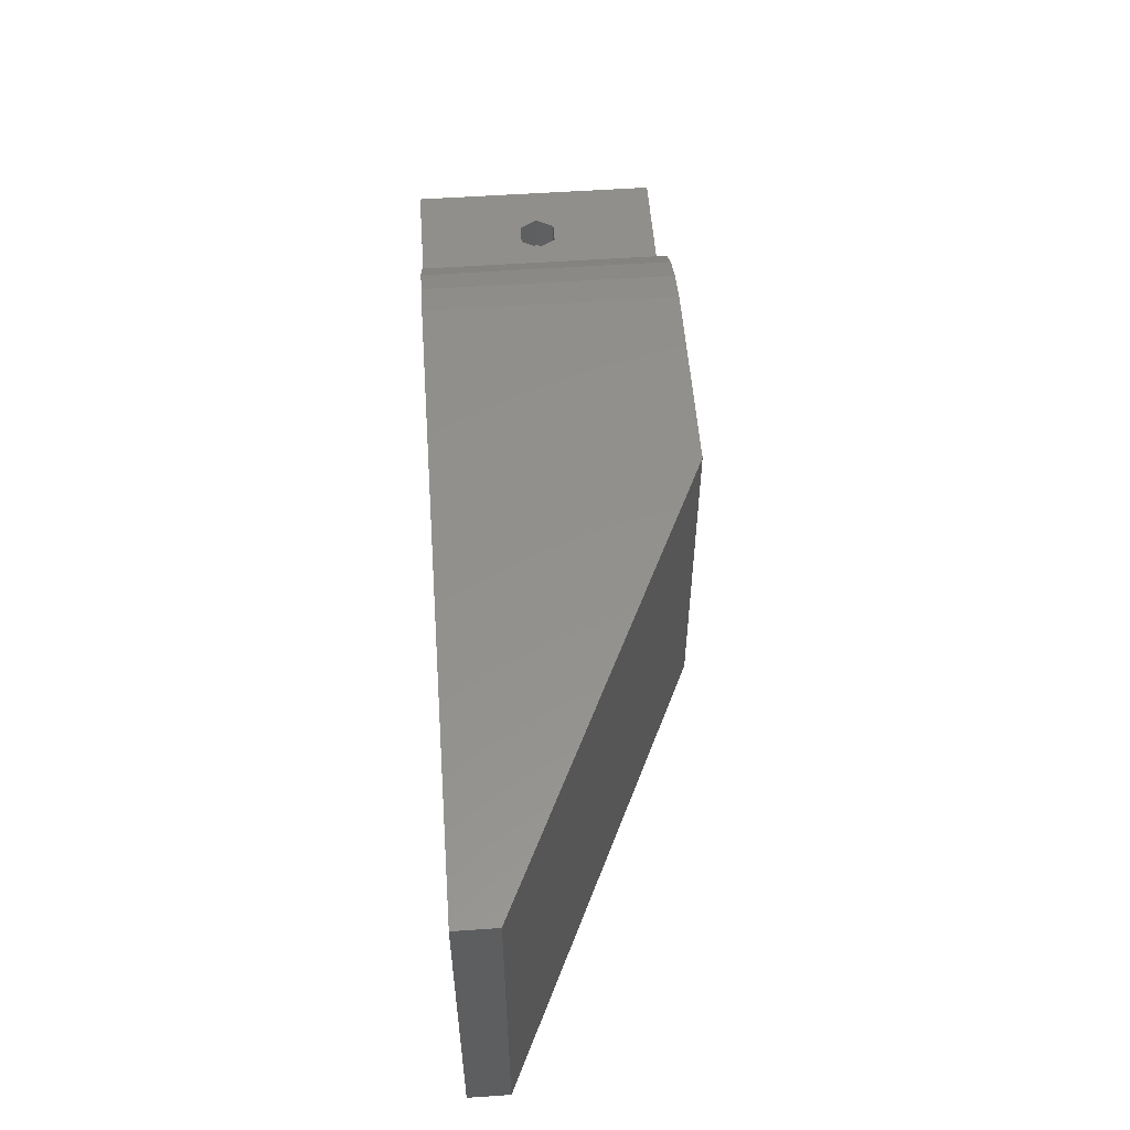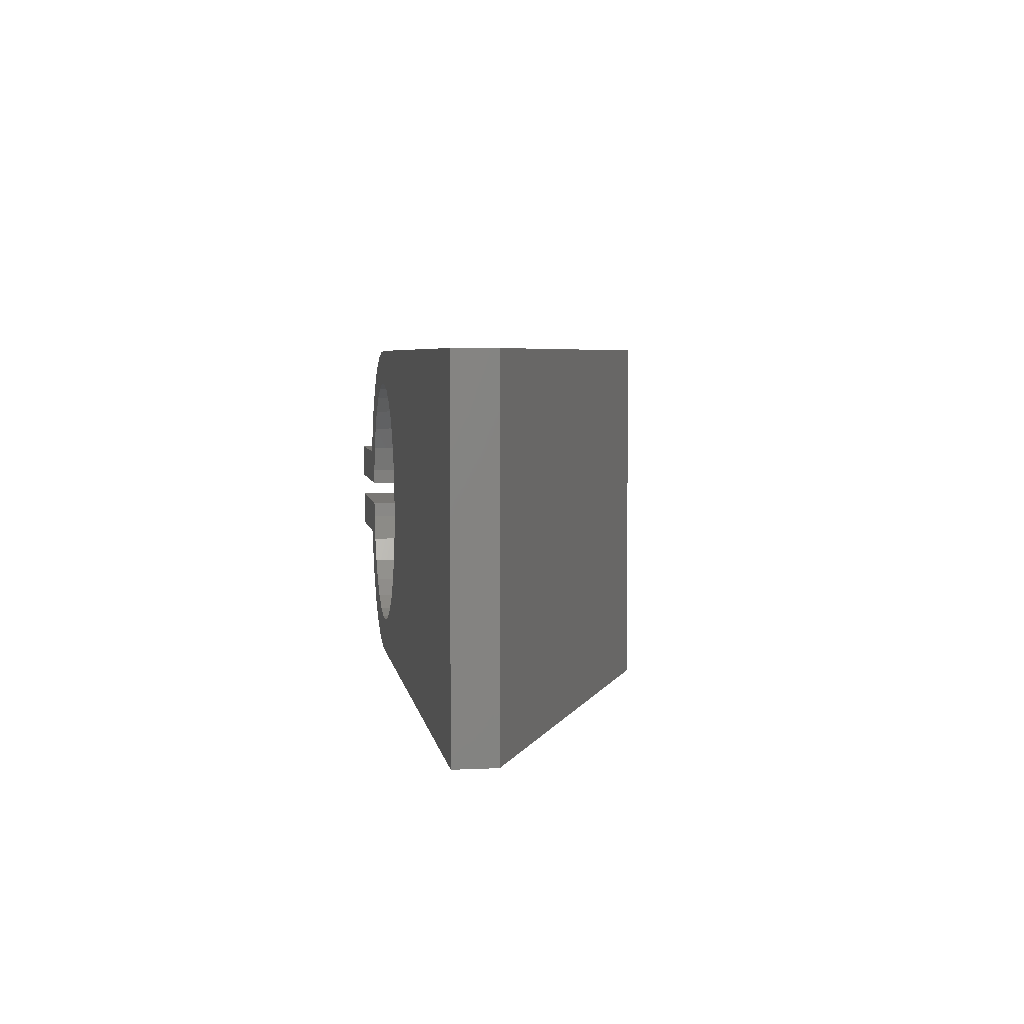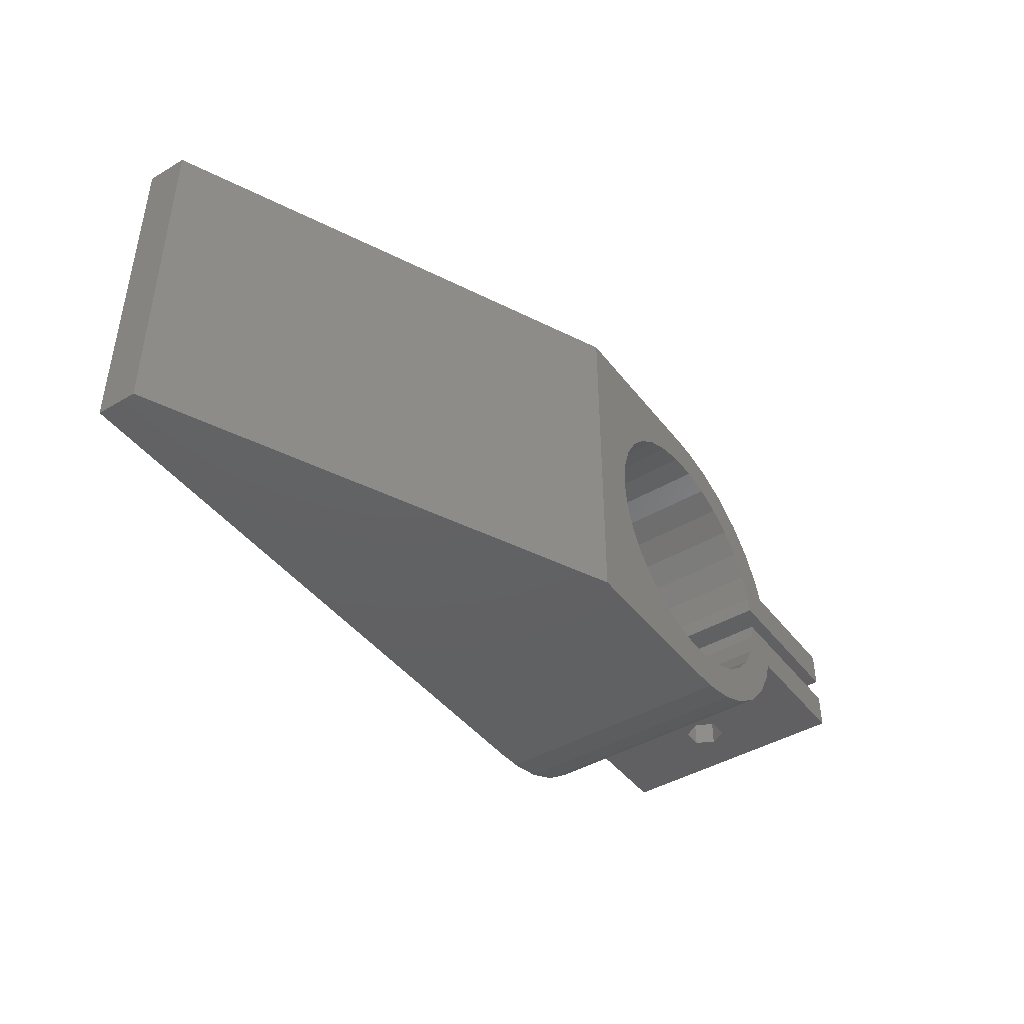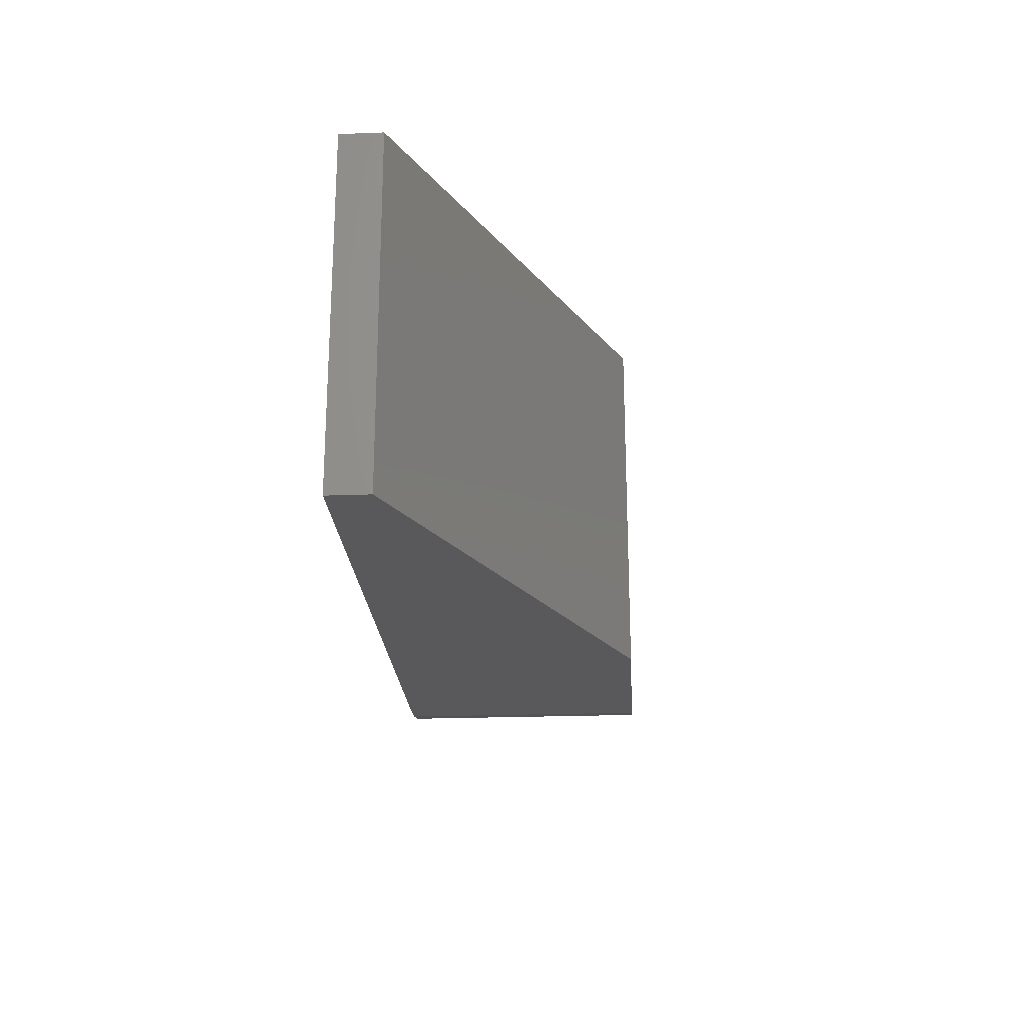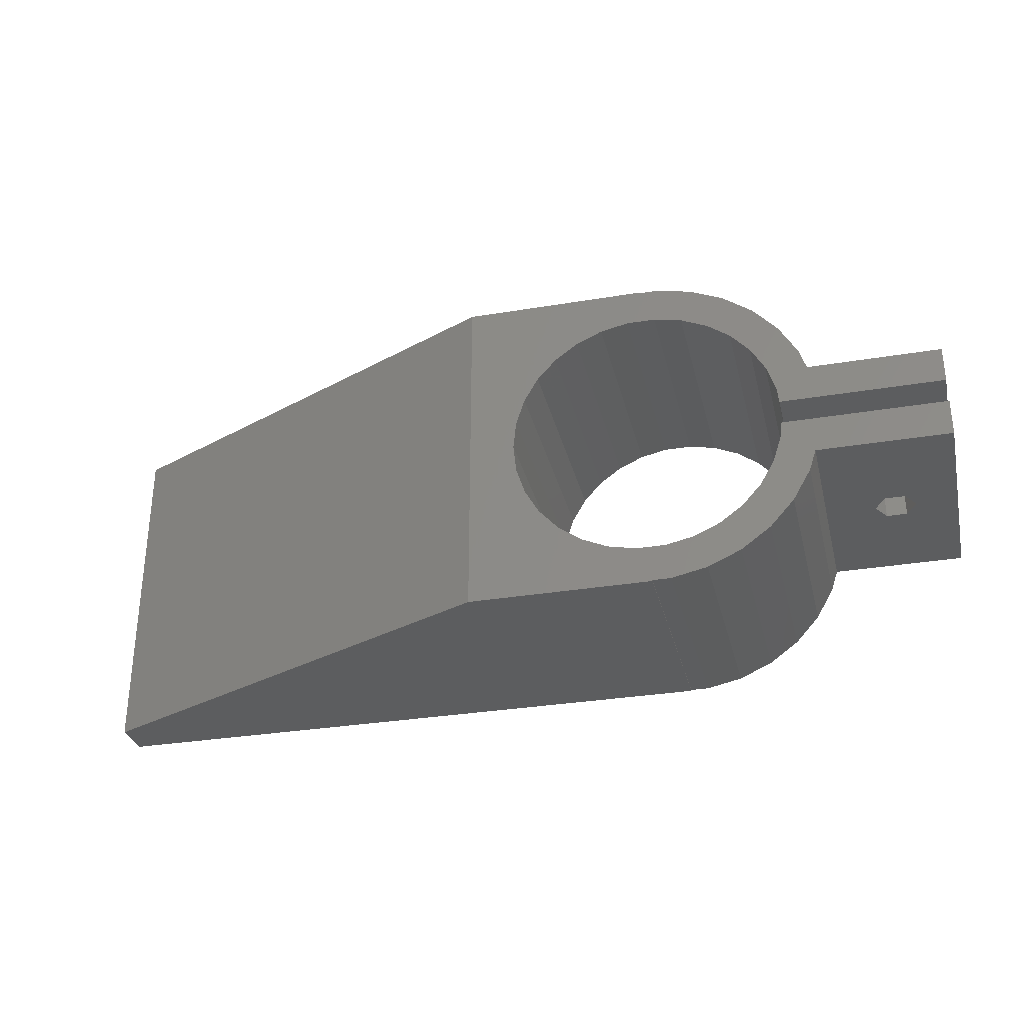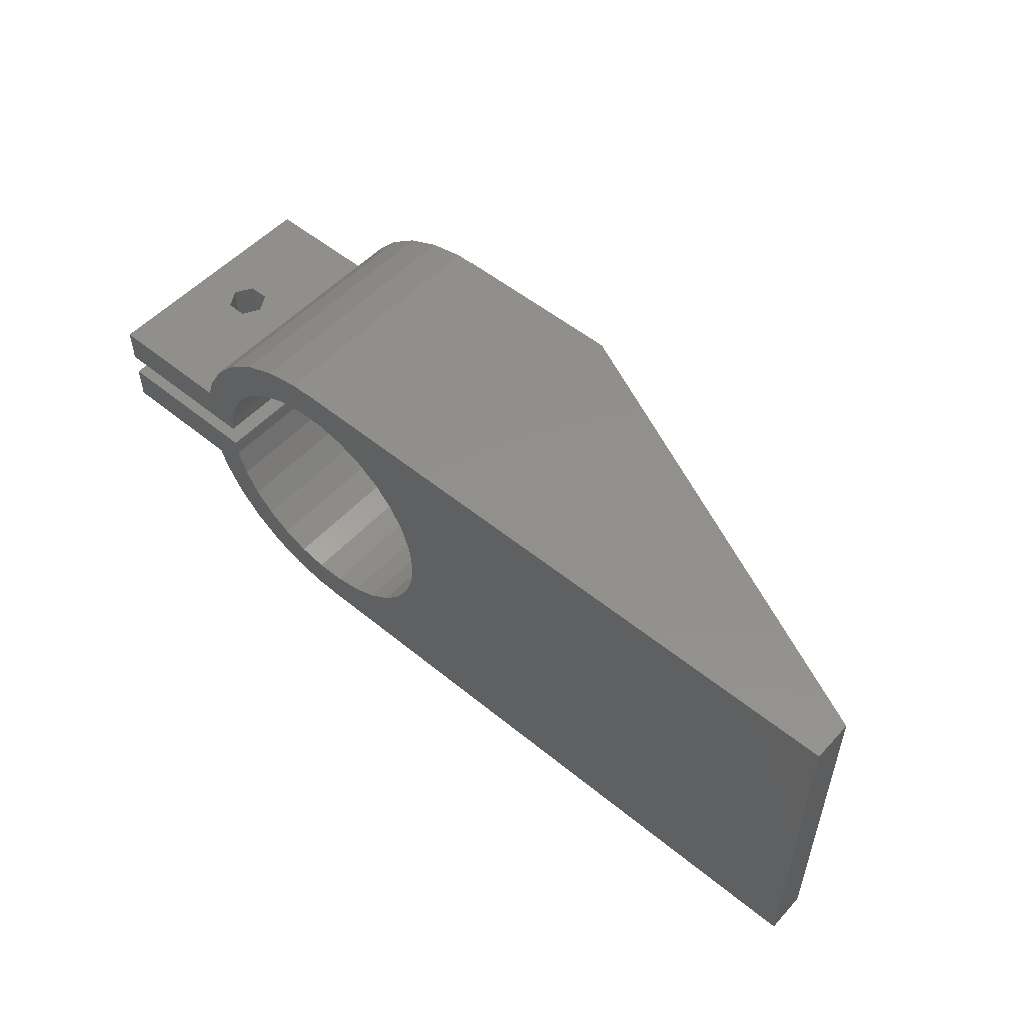
<metadata>
{"format":"stl","ext":"stl","renderer":"f3d","projection":"perspective","resolution":1024,"background":"white","views":[{"elev":54.3,"azim":-94.2,"up":"+Y"},{"elev":4.8,"azim":-98.9,"up":"+Y"},{"elev":-43.5,"azim":-55.2,"up":"+Y"},{"elev":-22.4,"azim":-86.3,"up":"+Y"},{"elev":-31.2,"azim":13.4,"up":"+Y"},{"elev":52.7,"azim":-138.7,"up":"+Y"}]}
</metadata>
<code>
# stl→obj: 136 verts, 276 faces
v 0 0 0
v 0 0 3.301
v 0 28 0
v 0 28 3.301
v 51 0 0
v 36.34 0 20
v 51 0 20
v 51 27.92 0
v 51 28 0
v 49.85 24.94 0
v 52.15 24.94 0
v 54.4 24.46 0
v 52.46 27.92 0
v 55.33 27.31 0
v 56.5 23.53 0
v 58 26.12 0
v 58.36 22.17 0
v 60.37 24.4 0
v 59.9 20.47 0
v 62.33 22.23 0
v 61.05 18.47 0
v 63.79 19.69 0
v 61.89 15 0
v 64.34 18 0
v 61.76 16.29 0
v 75 13 0
v 61.76 11.71 0
v 61.89 13 0
v 64.34 10 0
v 61.05 9.526 0
v 47.6 24.46 0
v 51 0.07669 0
v 62.33 5.771 0
v 60.37 3.596 0
v 45.5 23.53 0
v 58 1.876 0
v 43.64 22.17 0
v 55.33 0.6852 0
v 42.1 20.47 0
v 52.46 0.07669 0
v 40.95 18.47 0
v 40.24 16.29 0
v 49.85 3.06 0
v 40 14 0
v 52.15 3.06 0
v 40.24 11.71 0
v 40.95 9.526 0
v 42.1 7.534 0
v 43.64 5.825 0
v 45.5 4.474 0
v 47.6 3.538 0
v 75 10 0
v 58.36 5.825 0
v 56.5 4.474 0
v 54.4 3.538 0
v 75 18 0
v 75 15 0
v 59.9 7.534 0
v 63.79 8.306 0
v 36.34 28 20
v 51 28 20
v 47.6 3.538 20
v 40.95 18.47 20
v 42.1 20.47 20
v 40 14 20
v 40.24 16.29 20
v 52.15 3.06 20
v 49.85 3.06 20
v 52.46 0.07669 20
v 51 0.07669 20
v 58.36 5.825 20
v 56.5 4.474 20
v 60.37 3.596 20
v 61.05 9.526 20
v 59.9 7.534 20
v 62.33 5.771 20
v 75 18 20
v 64.34 18 20
v 75 15 20
v 75 10 20
v 61.89 13 20
v 64.34 10 20
v 61.76 11.71 20
v 63.79 8.306 20
v 58 1.876 20
v 43.64 22.17 20
v 45.5 23.53 20
v 54.4 3.538 20
v 55.33 0.6852 20
v 45.5 4.474 20
v 43.64 5.825 20
v 42.1 7.534 20
v 40.95 9.526 20
v 40.24 11.71 20
v 47.6 24.46 20
v 56.5 23.53 20
v 58.36 22.17 20
v 49.85 24.94 20
v 61.89 15 20
v 61.76 16.29 20
v 52.15 24.94 20
v 60.37 24.4 20
v 54.4 24.46 20
v 51 27.92 20
v 59.9 20.47 20
v 61.05 18.47 20
v 63.79 19.69 20
v 62.33 22.23 20
v 58 26.12 20
v 55.33 27.31 20
v 52.46 27.92 20
v 75 13 20
v 69.17 10 11.43
v 71.65 10 10
v 70.83 10 8.571
v 68.35 10 10
v 70.83 10 11.43
v 69.17 10 8.571
v 70.83 13 11.43
v 71.65 13 10
v 69.17 13 8.571
v 70.83 13 8.571
v 68.35 13 10
v 69.17 13 11.43
v 69.17 15 11.43
v 71.65 15 10
v 70.83 15 8.571
v 68.35 15 10
v 70.83 15 11.43
v 69.17 15 8.571
v 70.83 18 8.571
v 69.17 18 8.571
v 70.83 18 11.43
v 68.35 18 10
v 71.65 18 10
v 69.17 18 11.43
f 1 2 3
f 3 2 4
f 2 1 5
f 6 2 7
f 7 2 5
f 1 3 5
f 8 3 9
f 10 3 8
f 10 8 11
f 12 13 14
f 15 14 16
f 17 16 18
f 19 18 20
f 21 20 22
f 23 22 24
f 25 22 23
f 21 22 25
f 26 27 28
f 26 29 30
f 19 20 21
f 17 18 19
f 15 16 17
f 12 14 15
f 11 13 12
f 8 13 11
f 31 3 10
f 32 33 34
f 35 3 31
f 32 34 36
f 37 3 35
f 32 36 38
f 39 3 37
f 32 38 40
f 41 3 39
f 42 3 41
f 32 5 43
f 44 3 42
f 45 32 43
f 46 3 44
f 47 3 46
f 48 3 47
f 49 3 48
f 5 3 49
f 5 49 50
f 43 5 51
f 26 30 27
f 29 26 52
f 32 53 29
f 32 54 53
f 32 55 54
f 32 45 55
f 51 5 50
f 23 24 56
f 23 56 57
f 29 58 30
f 32 29 59
f 32 59 33
f 58 29 53
f 3 4 9
f 9 4 60
f 9 60 61
f 6 60 4
f 2 6 4
f 62 6 7
f 63 64 60
f 65 66 60
f 67 68 69
f 68 7 70
f 71 72 73
f 74 75 76
f 68 62 7
f 77 78 79
f 80 81 82
f 81 83 82
f 84 74 76
f 76 75 73
f 75 71 73
f 73 72 85
f 86 87 60
f 85 88 89
f 89 67 69
f 69 68 70
f 64 86 60
f 90 6 62
f 91 6 90
f 92 6 91
f 93 6 92
f 94 6 93
f 60 6 94
f 66 63 60
f 94 65 60
f 88 67 89
f 72 88 85
f 87 95 60
f 83 74 84
f 78 96 97
f 98 60 95
f 99 78 100
f 101 60 98
f 102 60 101
f 102 101 103
f 104 61 60
f 105 106 78
f 83 84 82
f 107 108 96
f 100 78 106
f 78 97 105
f 96 108 103
f 102 103 108
f 109 60 102
f 110 60 109
f 104 60 110
f 111 104 110
f 112 81 80
f 78 107 96
f 99 79 78
f 7 5 32
f 70 7 32
f 40 69 70
f 32 40 70
f 38 89 69
f 40 38 69
f 36 85 89
f 38 36 89
f 34 73 85
f 36 34 85
f 33 76 73
f 34 33 73
f 59 84 76
f 33 59 76
f 29 82 84
f 59 29 84
f 113 80 82
f 114 115 52
f 29 116 82
f 117 80 113
f 114 80 117
f 52 80 114
f 29 118 116
f 29 52 118
f 116 113 82
f 115 118 52
f 80 52 26
f 112 80 26
f 119 112 120
f 121 26 28
f 81 121 28
f 120 26 122
f 112 26 120
f 123 81 124
f 112 119 81
f 119 124 81
f 81 123 121
f 122 26 121
f 81 28 83
f 83 28 27
f 83 27 74
f 74 27 30
f 74 30 75
f 75 30 58
f 75 58 71
f 71 58 53
f 71 53 72
f 72 53 54
f 72 54 88
f 88 54 55
f 88 55 67
f 67 55 45
f 67 45 68
f 68 45 43
f 68 43 62
f 62 43 51
f 62 51 90
f 90 51 50
f 90 50 91
f 91 50 49
f 92 91 49
f 48 92 49
f 93 92 48
f 47 93 48
f 94 93 47
f 46 94 47
f 65 94 46
f 44 65 46
f 42 66 65
f 44 42 65
f 41 63 66
f 42 41 66
f 39 64 63
f 41 39 63
f 37 86 64
f 39 37 64
f 35 87 86
f 37 35 86
f 31 95 87
f 35 31 87
f 10 98 95
f 31 10 95
f 11 101 98
f 10 11 98
f 12 103 101
f 11 12 101
f 15 96 103
f 12 15 103
f 17 97 96
f 15 17 96
f 105 97 19
f 19 97 17
f 106 105 21
f 21 105 19
f 100 106 25
f 25 106 21
f 99 100 23
f 23 100 25
f 125 79 99
f 126 127 57
f 23 128 99
f 129 79 125
f 126 79 129
f 57 79 126
f 23 130 128
f 23 57 130
f 128 125 99
f 127 130 57
f 79 57 56
f 77 79 56
f 131 56 132
f 133 78 77
f 24 78 134
f 24 134 132
f 24 132 56
f 56 131 135
f 56 135 77
f 136 78 133
f 133 77 135
f 134 78 136
f 24 22 107
f 78 24 107
f 22 20 108
f 107 22 108
f 20 18 102
f 108 20 102
f 16 109 18
f 18 109 102
f 14 110 16
f 16 110 109
f 13 111 14
f 14 111 110
f 8 104 13
f 13 104 111
f 9 61 104
f 8 9 104
f 118 121 123
f 116 118 123
f 123 124 113
f 116 123 113
f 115 122 121
f 118 115 121
f 120 122 114
f 114 122 115
f 120 114 119
f 119 114 117
f 119 117 124
f 124 117 113
f 130 132 134
f 128 130 134
f 134 136 125
f 128 134 125
f 127 131 132
f 130 127 132
f 135 131 126
f 126 131 127
f 135 126 133
f 133 126 129
f 133 129 136
f 136 129 125

</code>
